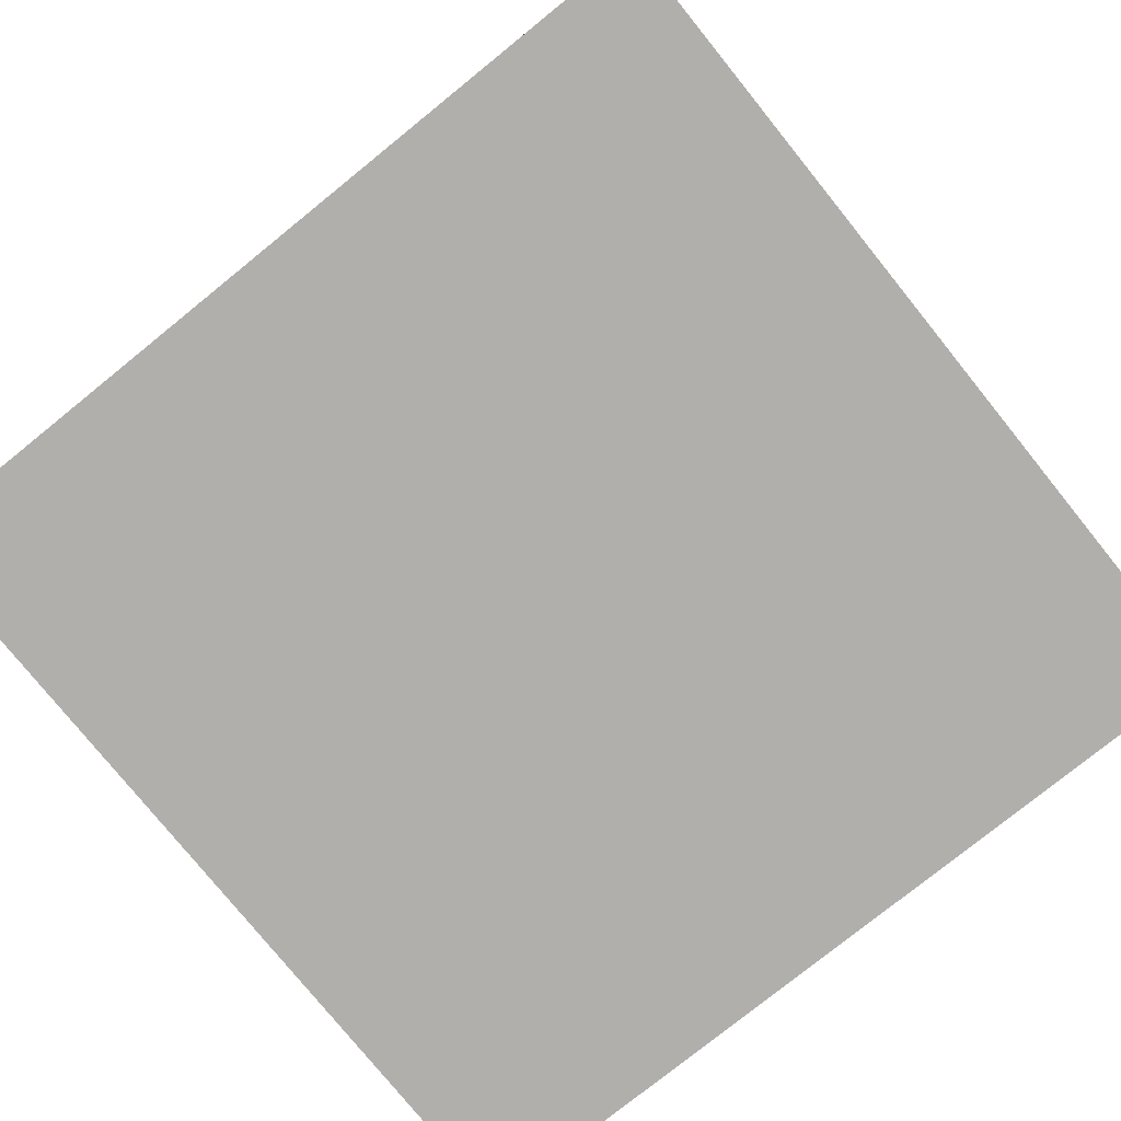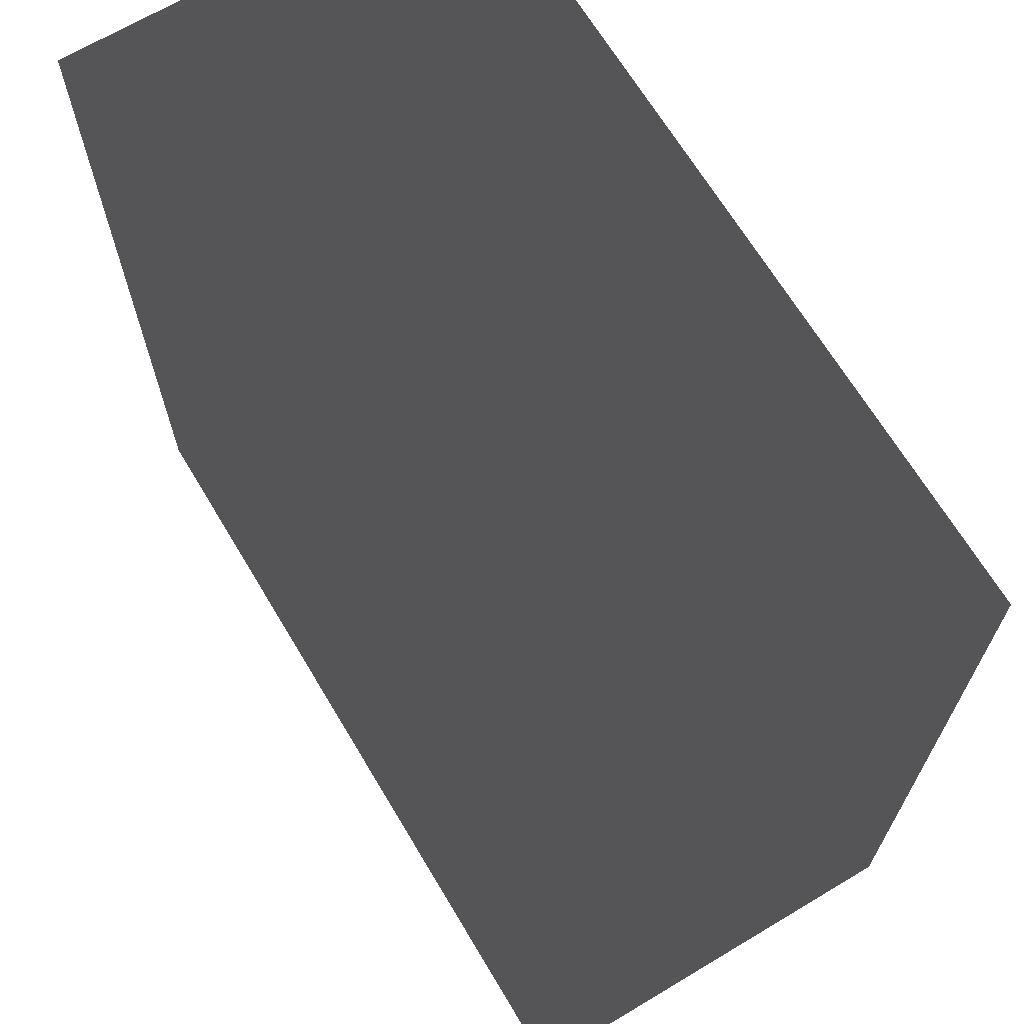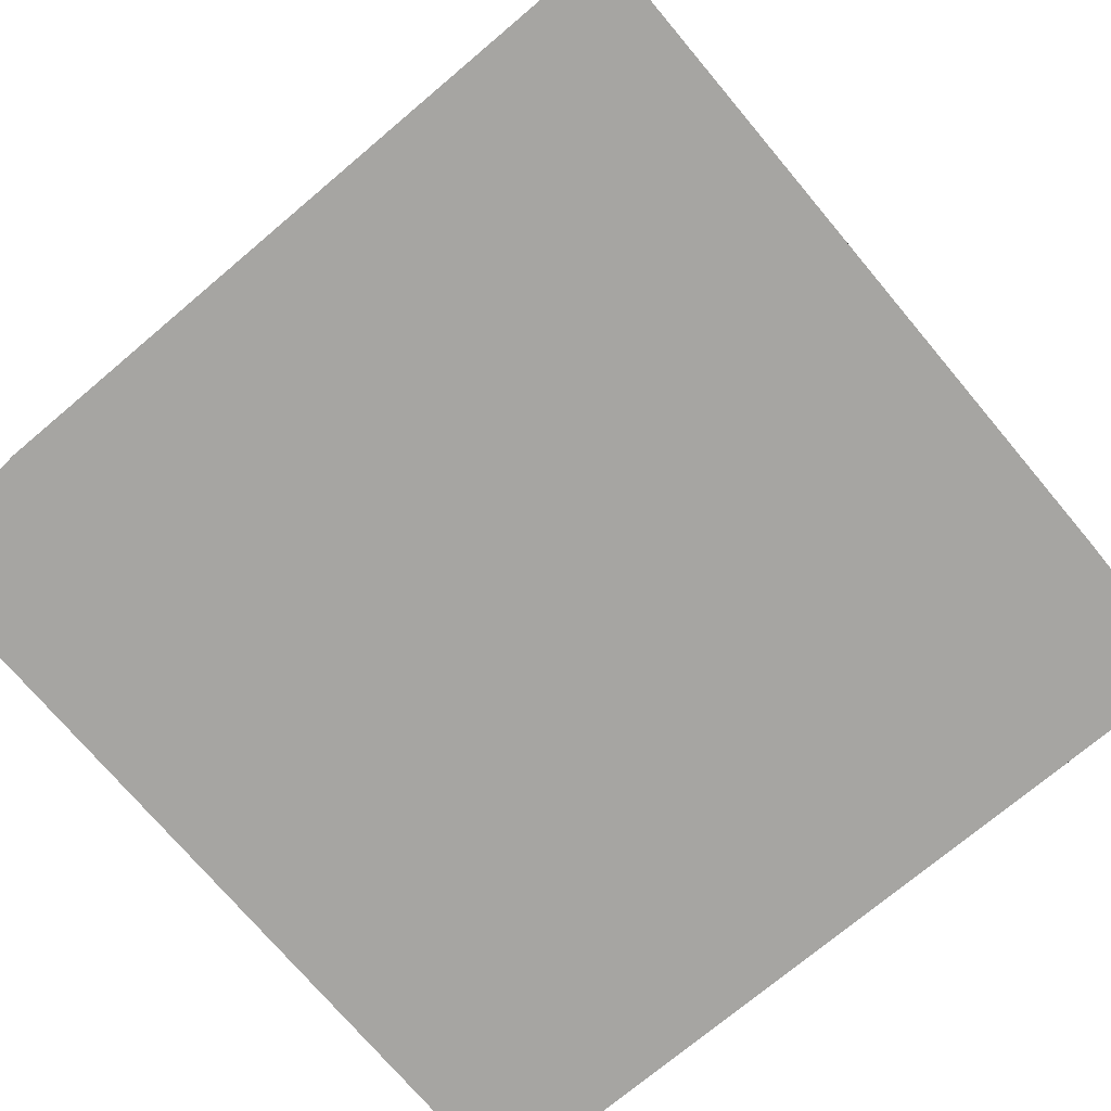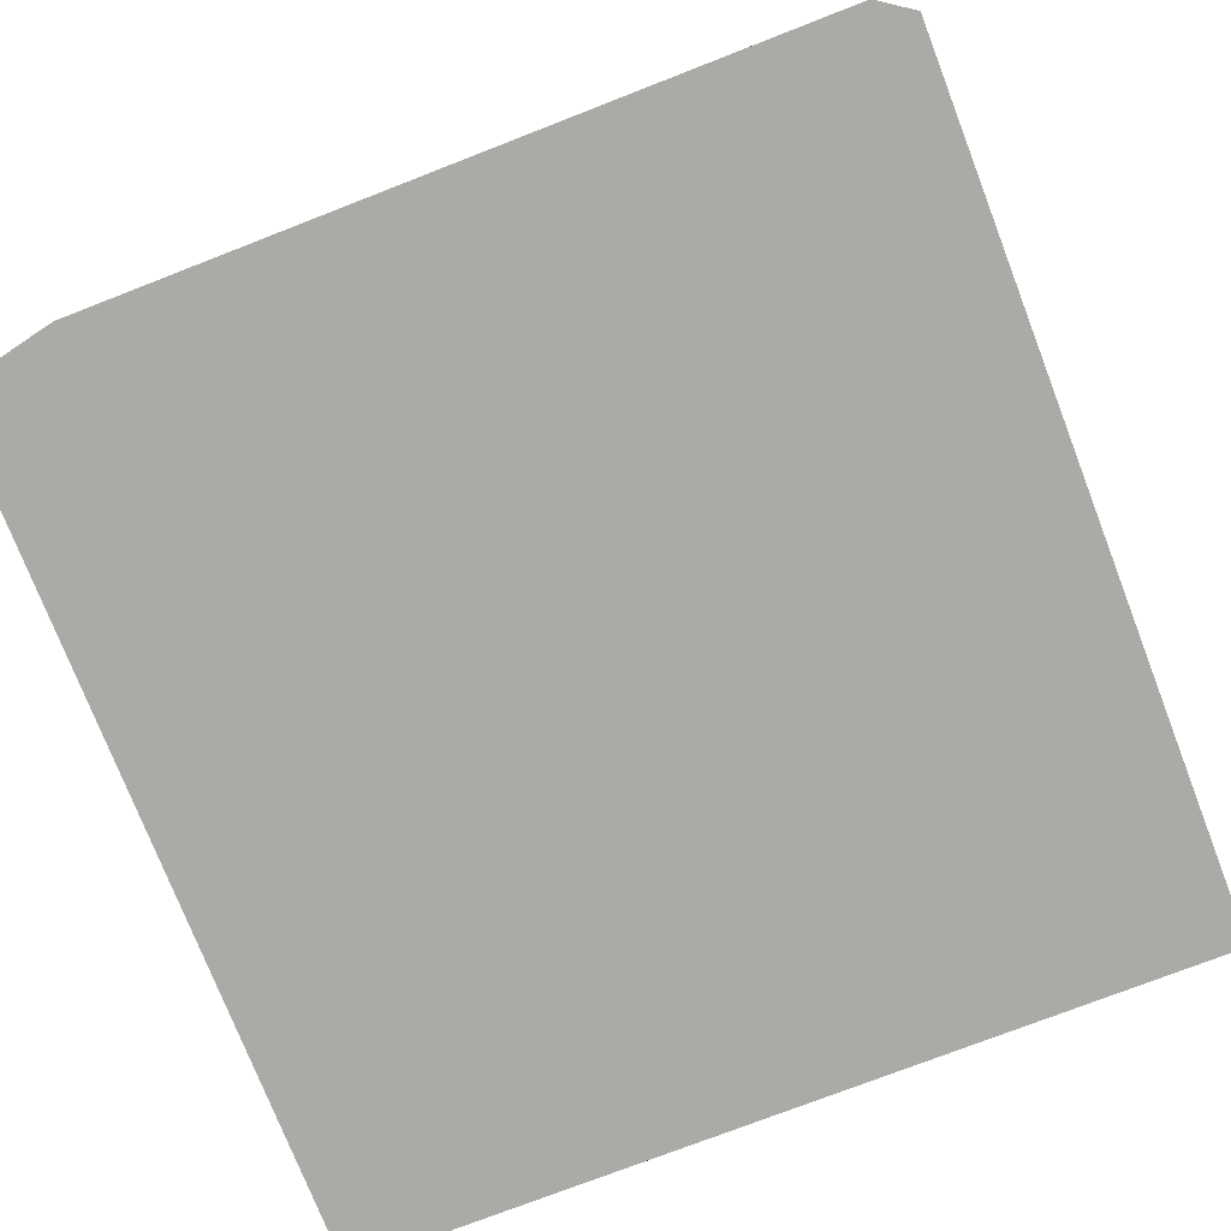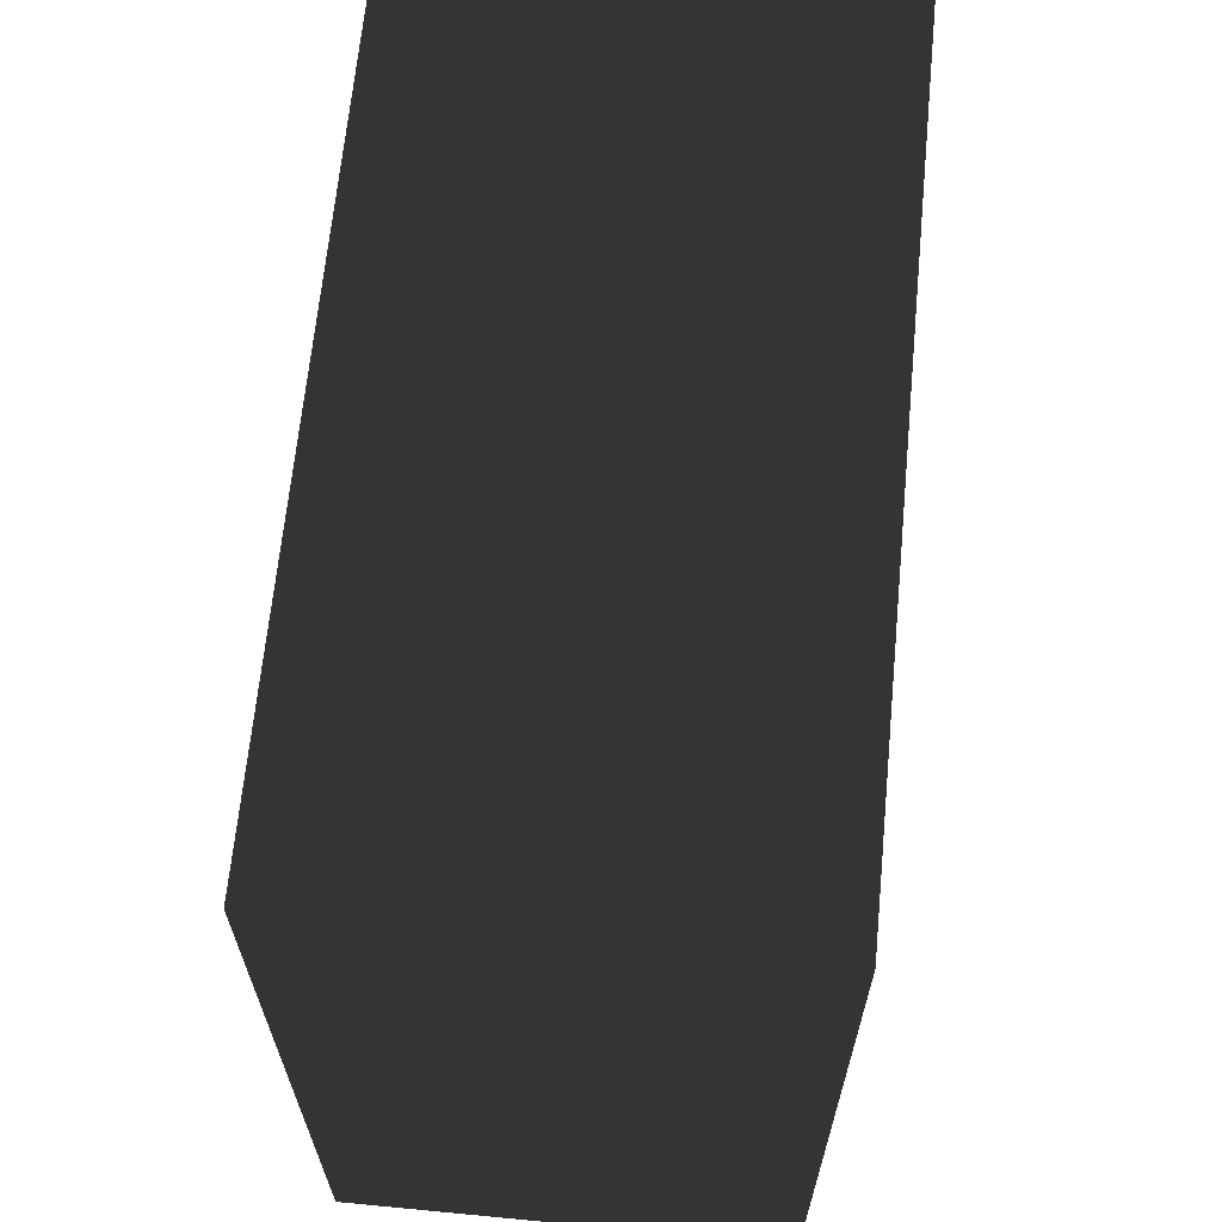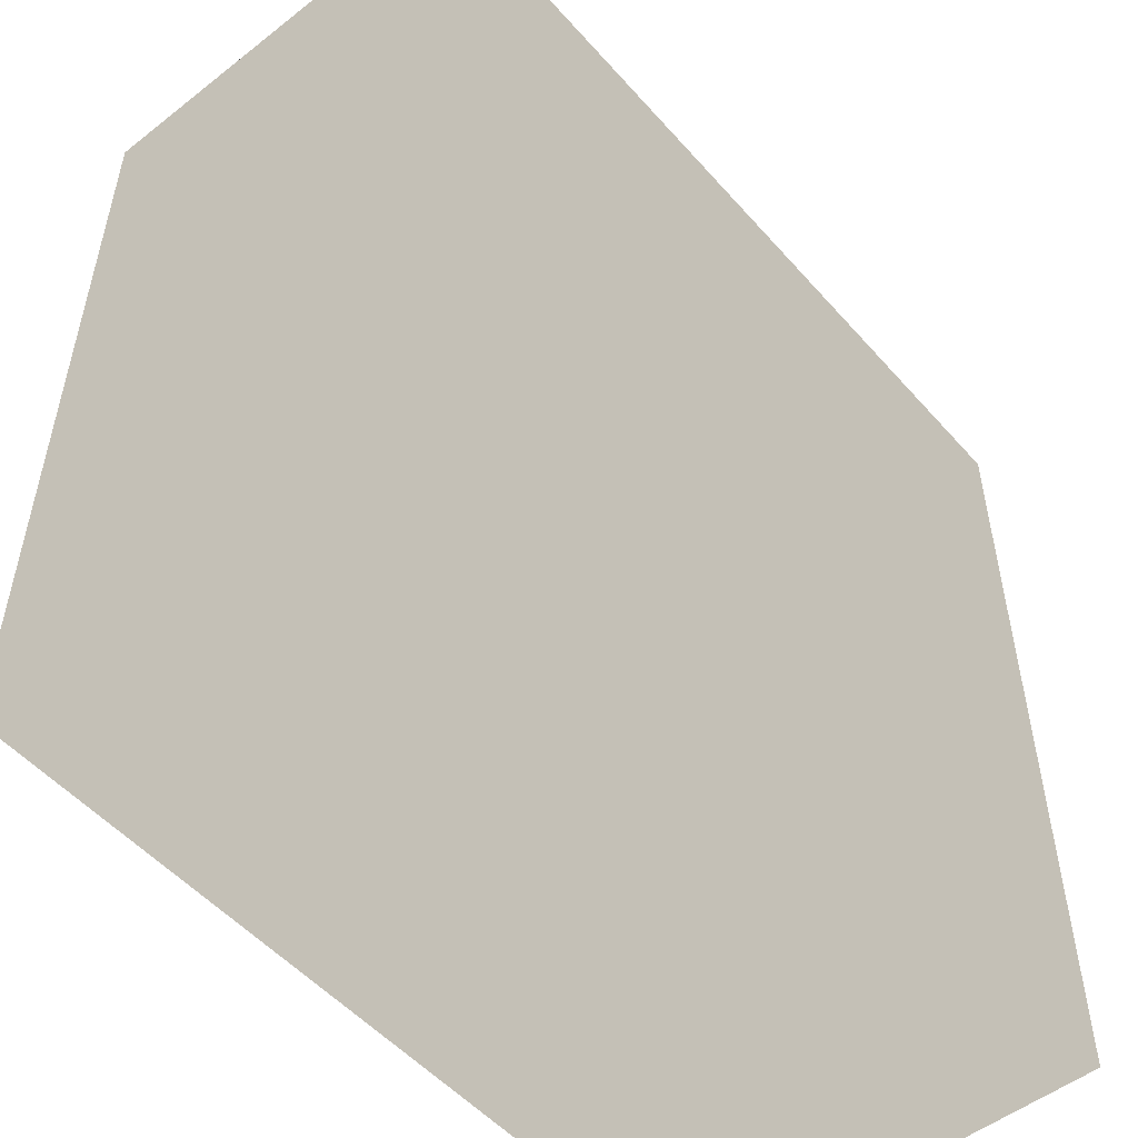
<metadata>
{"format":"obj","ext":"obj","renderer":"f3d","projection":"perspective","resolution":1024,"background":"white","views":[{"elev":-78.1,"azim":-141.1,"up":"+Z"},{"elev":67.6,"azim":-120.9,"up":"+Y"},{"elev":-73.7,"azim":-49.9,"up":"+Z"},{"elev":-75.7,"azim":111.2,"up":"+Z"},{"elev":65.9,"azim":-84.5,"up":"+Y"},{"elev":-52.2,"azim":130.1,"up":"+Y"}]}
</metadata>
<code>
o Mesh
v -0.5 0 -1
v -0.5 0 -0.75
v -0.5 0.5 -1
v -0.5 0.5 -0.75
v -1 0 -1
v -1 0 -0.75
v -1 0.5 -1
v -1 0.5 -0.75
f 1 7 5
f 1 3 7
f 1 4 3
f 1 2 4
f 3 8 7
f 3 4 8
f 5 7 8
f 5 8 6
f 1 5 6
f 1 6 2
f 2 6 8
f 2 8 4

</code>
